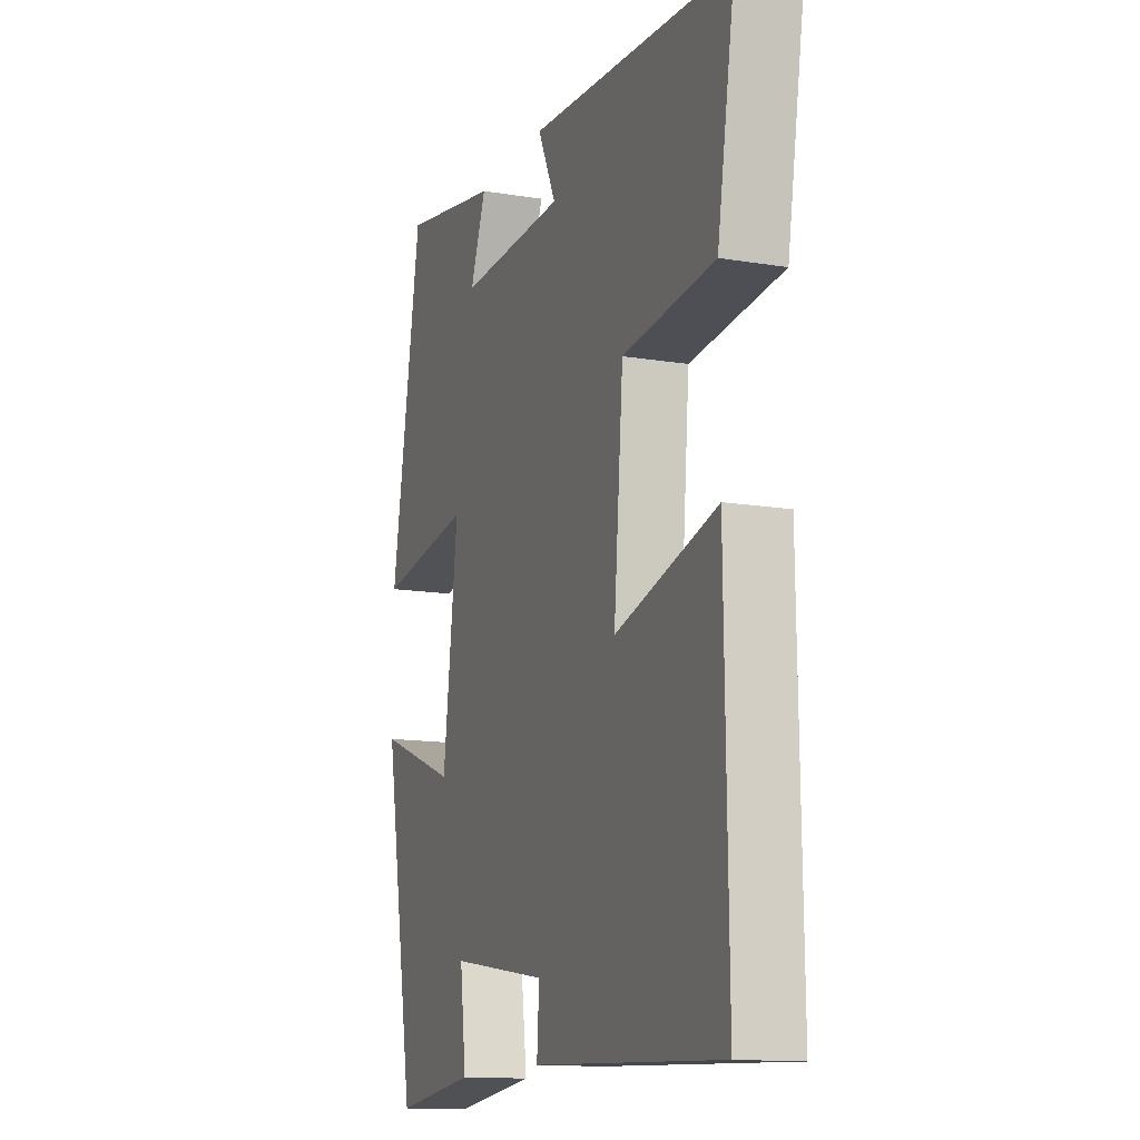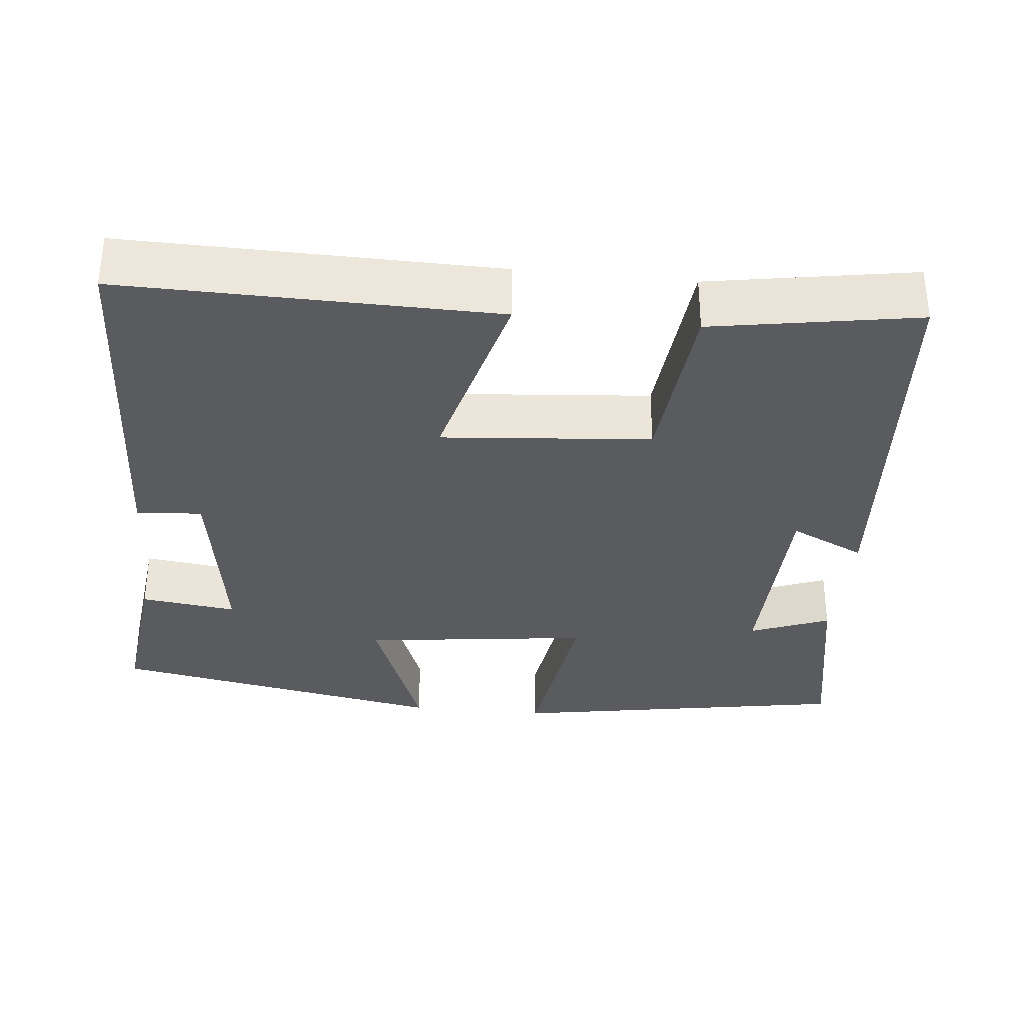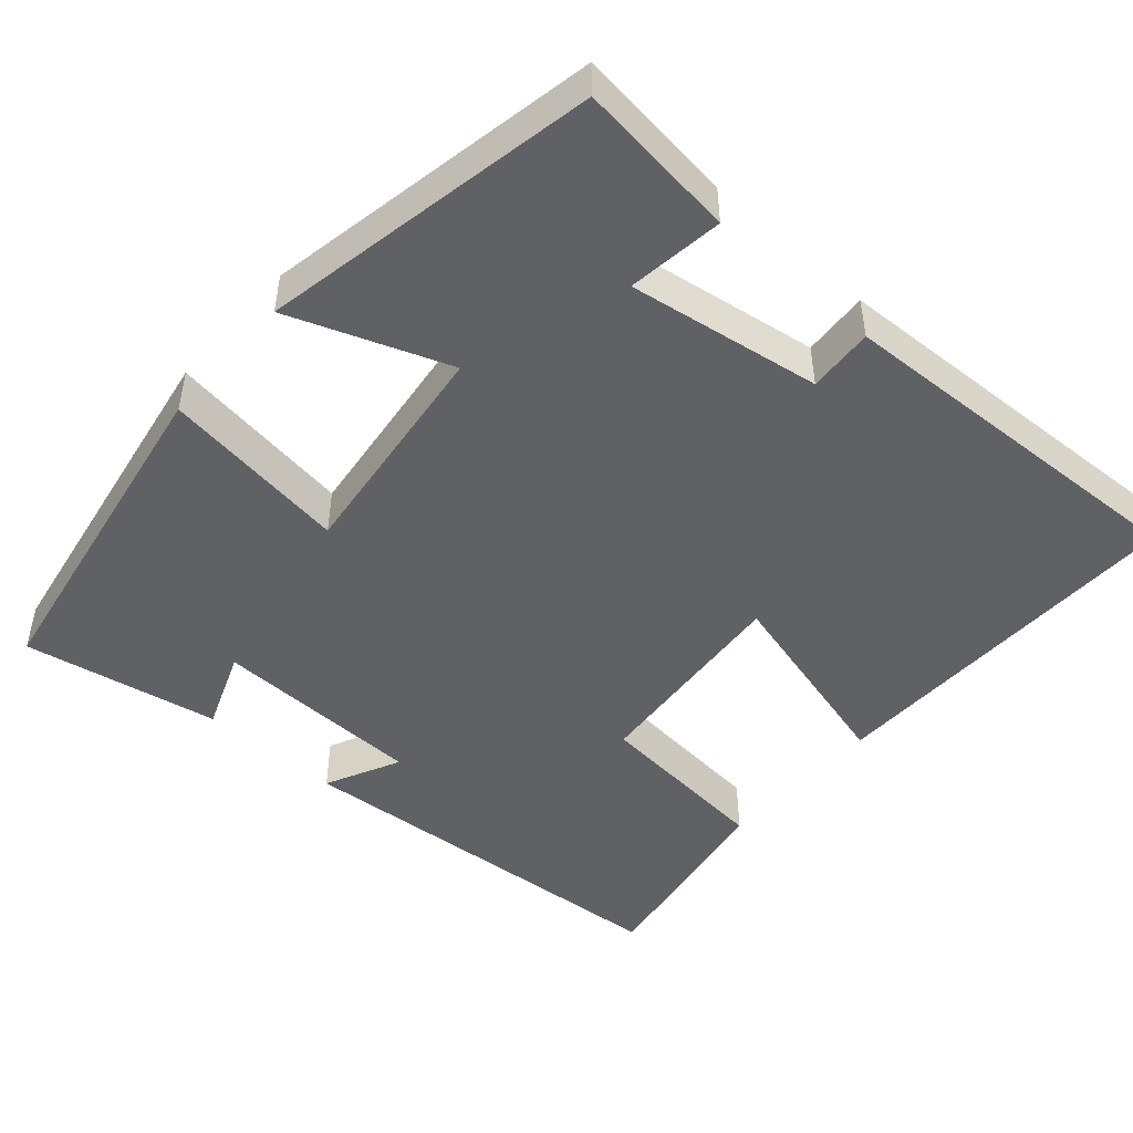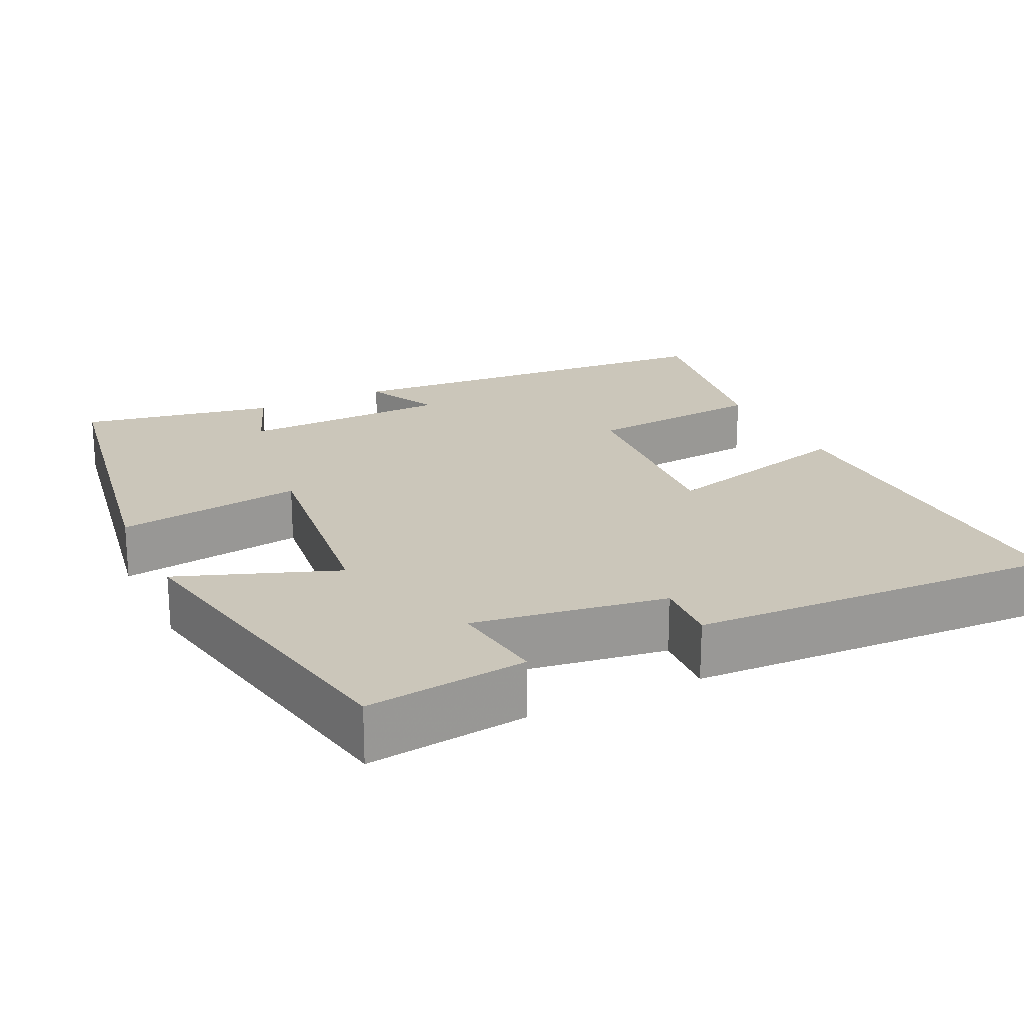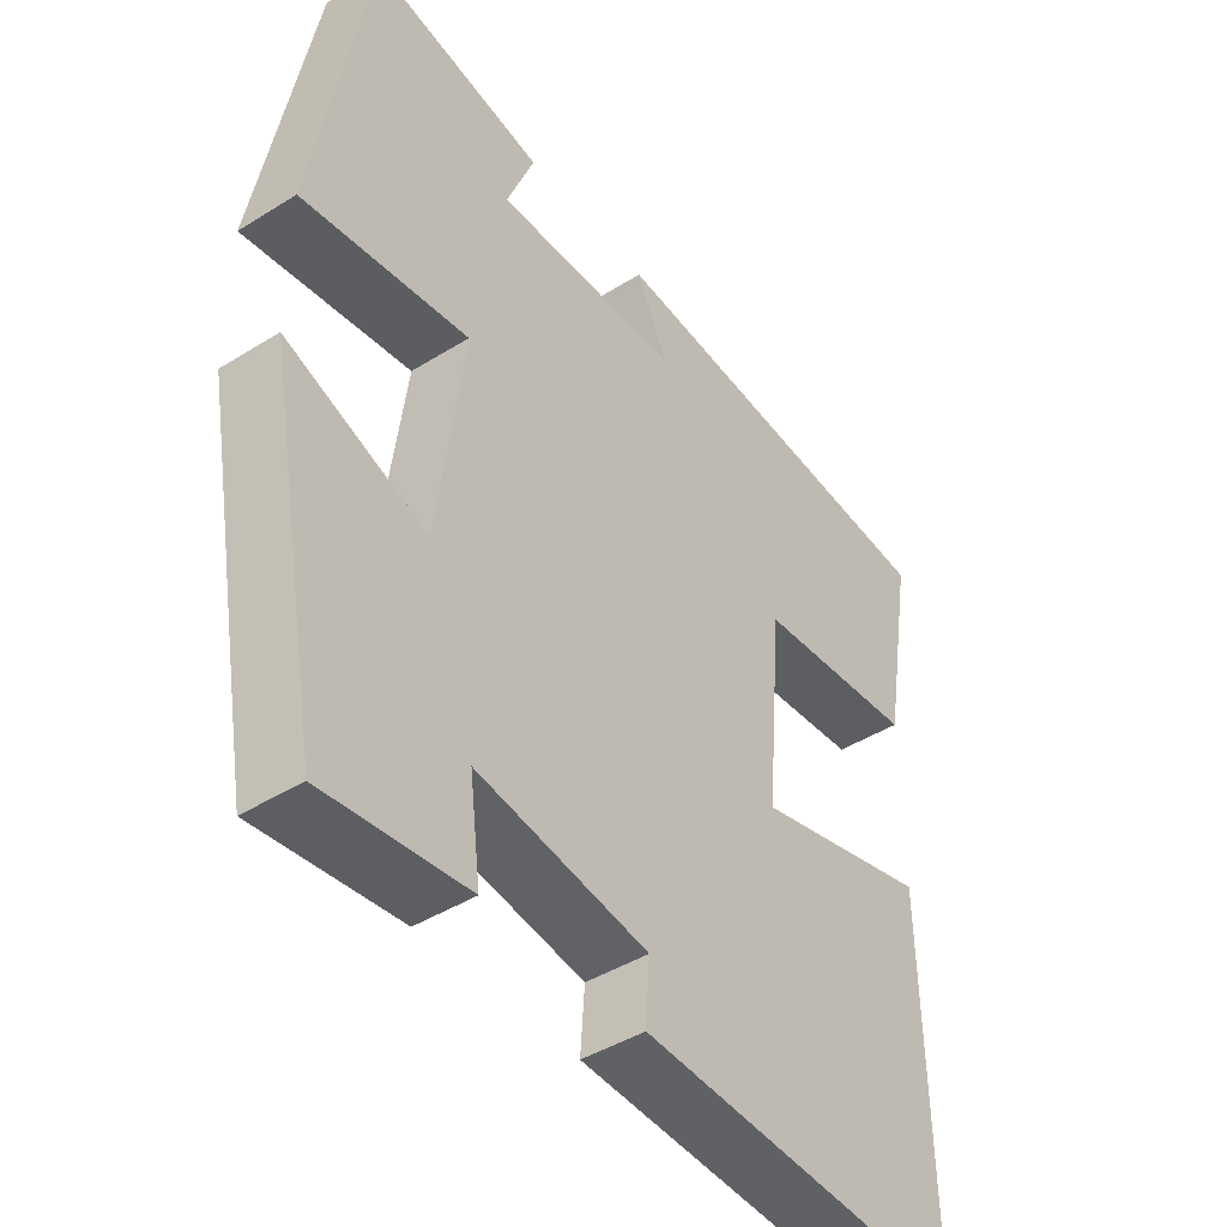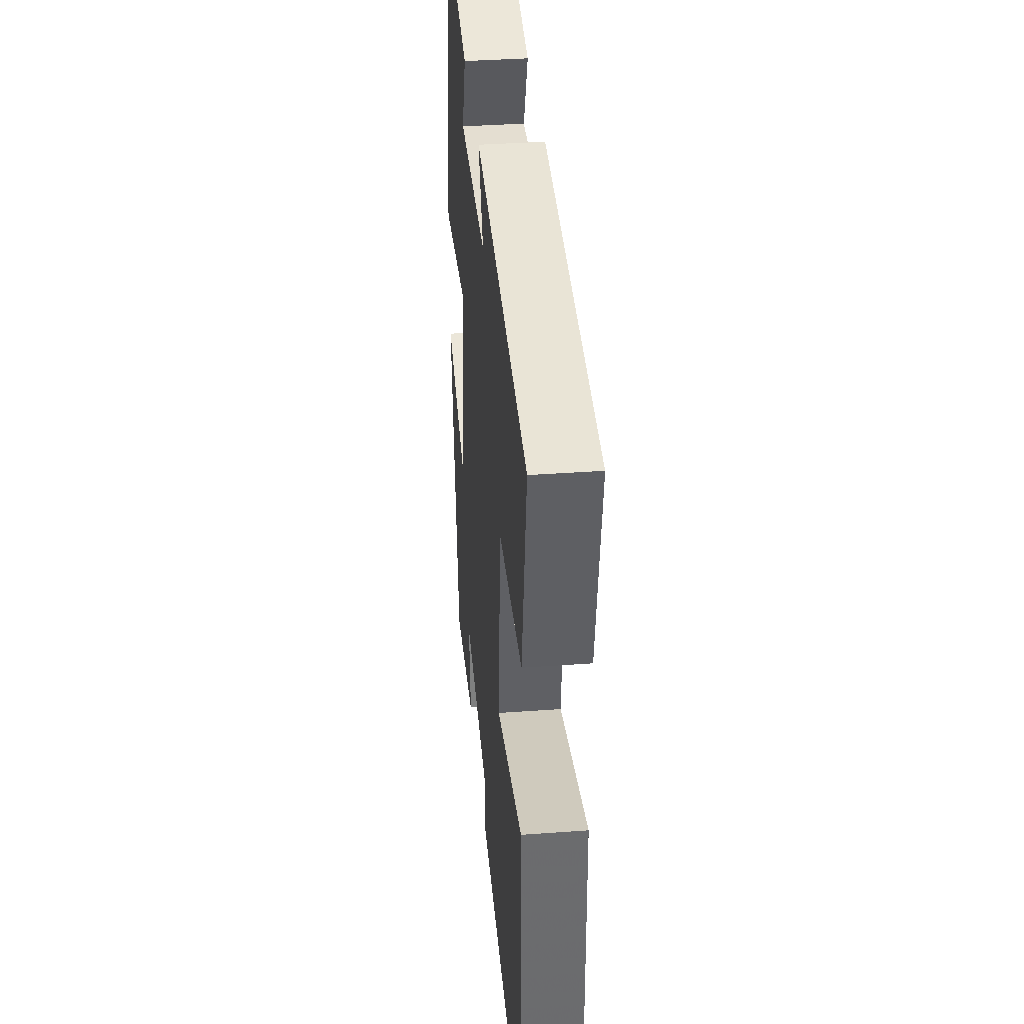
<metadata>
{"format":"obj","ext":"obj","renderer":"f3d","projection":"perspective","resolution":1024,"background":"white","views":[{"elev":-13.6,"azim":-110.4,"up":"+Z"},{"elev":-33.4,"azim":-95.9,"up":"+Y"},{"elev":-47.8,"azim":138.4,"up":"+Y"},{"elev":21.1,"azim":154.0,"up":"+Y"},{"elev":-43.8,"azim":126.3,"up":"+Z"},{"elev":37.7,"azim":-95.3,"up":"+Z"}]}
</metadata>
<code>
v 0.418 0.07 -0.524
v 0.208 0.07 -0.5
v 0.224 0.07 -0.374
v -0.028 0.07 -0.414
v -0.022 0.07 -0.5
v -0.507 0.07 -0.523
v -0.5 0.07 -0.037
v -0.24 0.07 -0.104
v -0.264 0.07 0.17
v -0.5 0.07 0.191
v -0.546 0.07 0.459
v -0.022 0.07 0.5
v -0.069 0.07 0.402
v 0.207 0.07 0.396
v 0.166 0.07 0.5
v 0.422 0.07 0.549
v 0.5 0.07 0.104
v 0.255 0.07 0.138
v 0.293 0.07 -0.16
v 0.5 0.07 -0.082
v 0.418 0 -0.524
v 0.208 0 -0.5
v 0.224 0 -0.374
v -0.028 0 -0.414
v -0.022 0 -0.5
v -0.507 0 -0.523
v -0.5 0 -0.037
v -0.24 0 -0.104
v -0.264 0 0.17
v -0.5 0 0.191
v -0.546 0 0.459
v -0.022 0 0.5
v -0.069 0 0.402
v 0.207 0 0.396
v 0.166 0 0.5
v 0.422 0 0.549
v 0.5 0 0.104
v 0.255 0 0.138
v 0.293 0 -0.16
v 0.5 0 -0.082
f 1 2 3
f 20 1 3
f 19 20 3
f 18 19 3 4
f 16 17 18
f 16 18 4
f 14 15 16
f 14 16 4
f 13 14 4
f 11 12 13
f 10 11 13
f 9 10 13
f 8 9 13 4
f 6 7 8
f 5 6 8
f 4 5 8
f 23 22 21
f 23 21 40
f 23 40 39
f 24 23 39 38
f 38 37 36
f 24 38 36
f 36 35 34
f 24 36 34
f 24 34 33
f 33 32 31
f 33 31 30
f 33 30 29
f 24 33 29 28
f 28 27 26
f 28 26 25
f 28 25 24
f 1 21 22 2
f 2 22 23 3
f 3 23 24 4
f 4 24 25 5
f 5 25 26 6
f 6 26 27 7
f 7 27 28 8
f 8 28 29 9
f 9 29 30 10
f 10 30 31 11
f 11 31 32 12
f 12 32 33 13
f 13 33 34 14
f 14 34 35 15
f 15 35 36 16
f 16 36 37 17
f 17 37 38 18
f 18 38 39 19
f 19 39 40 20
f 20 40 21 1

</code>
